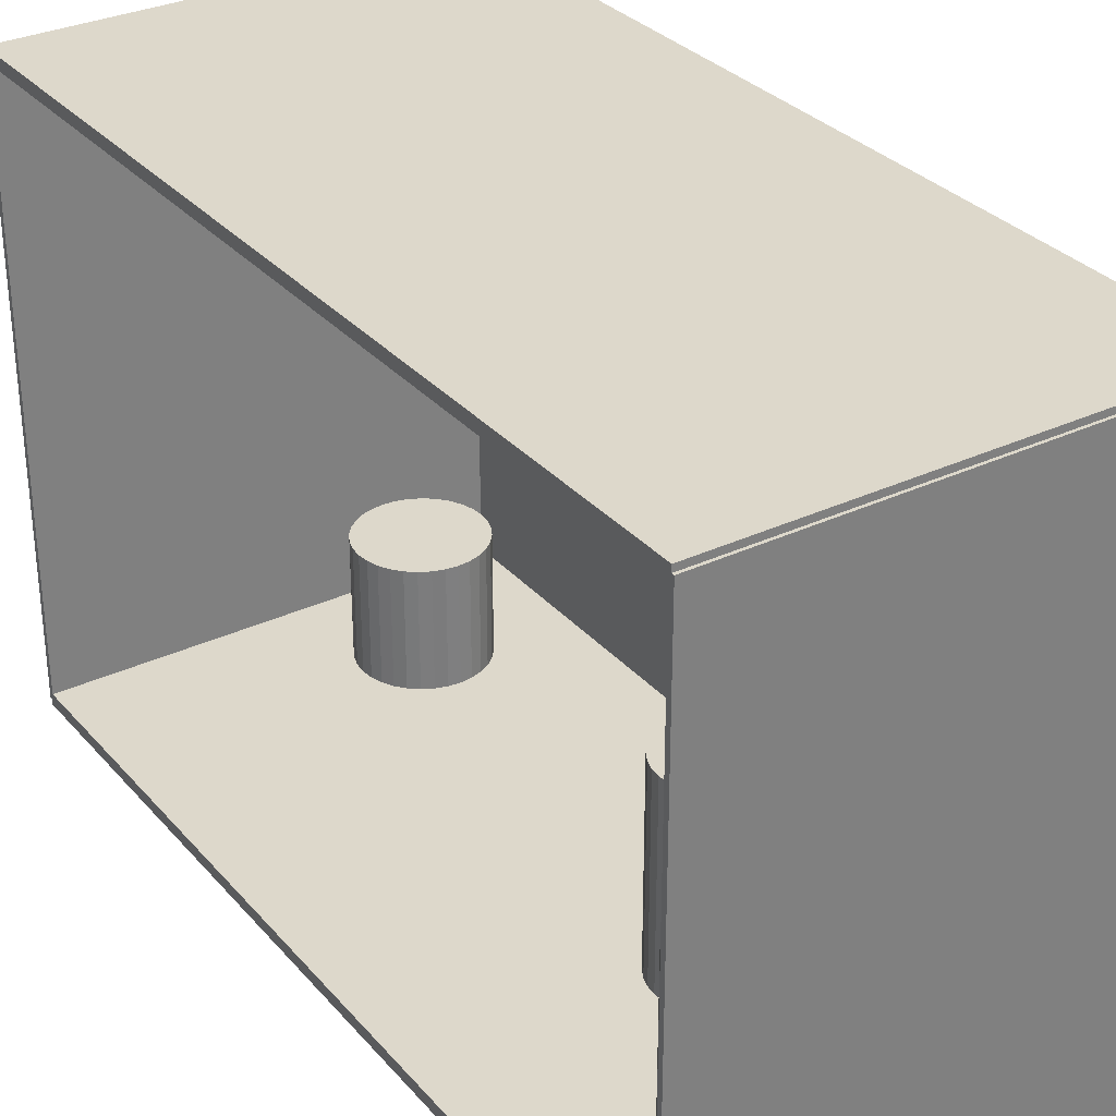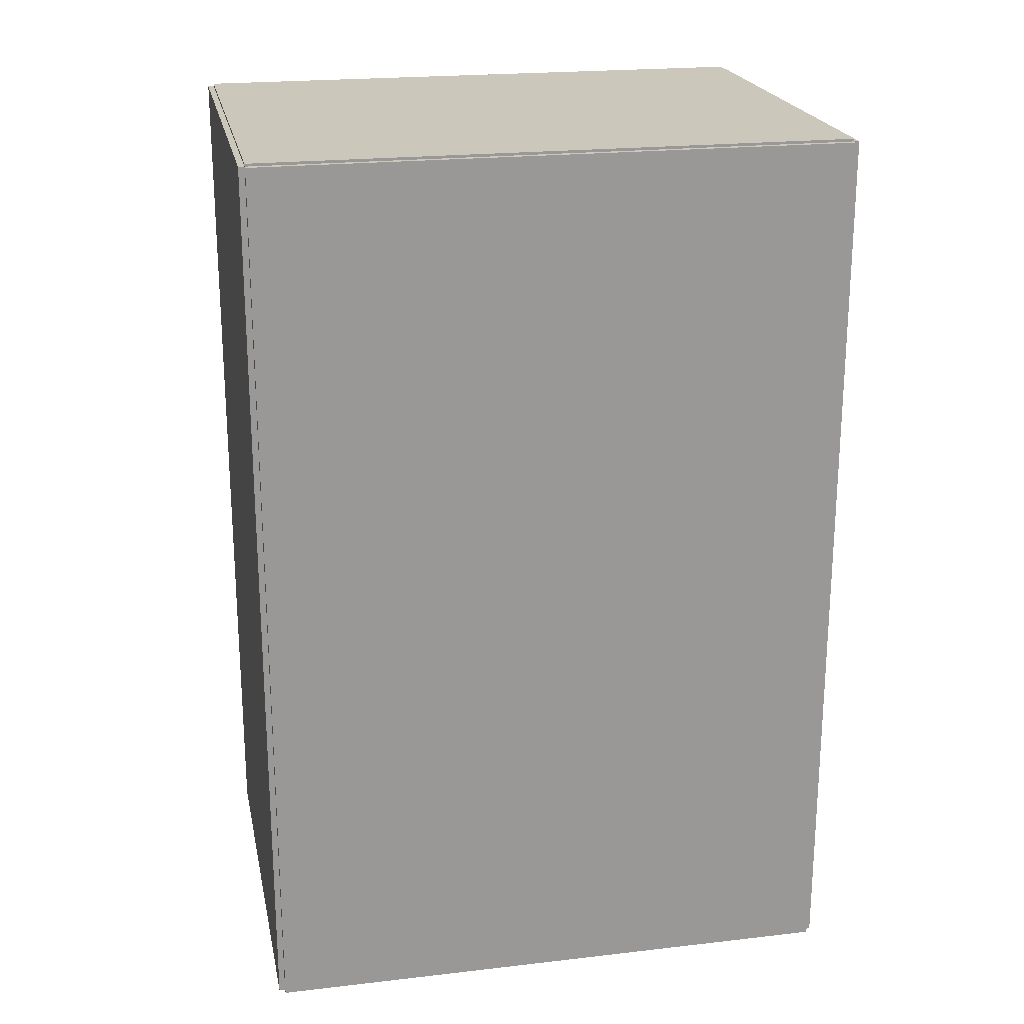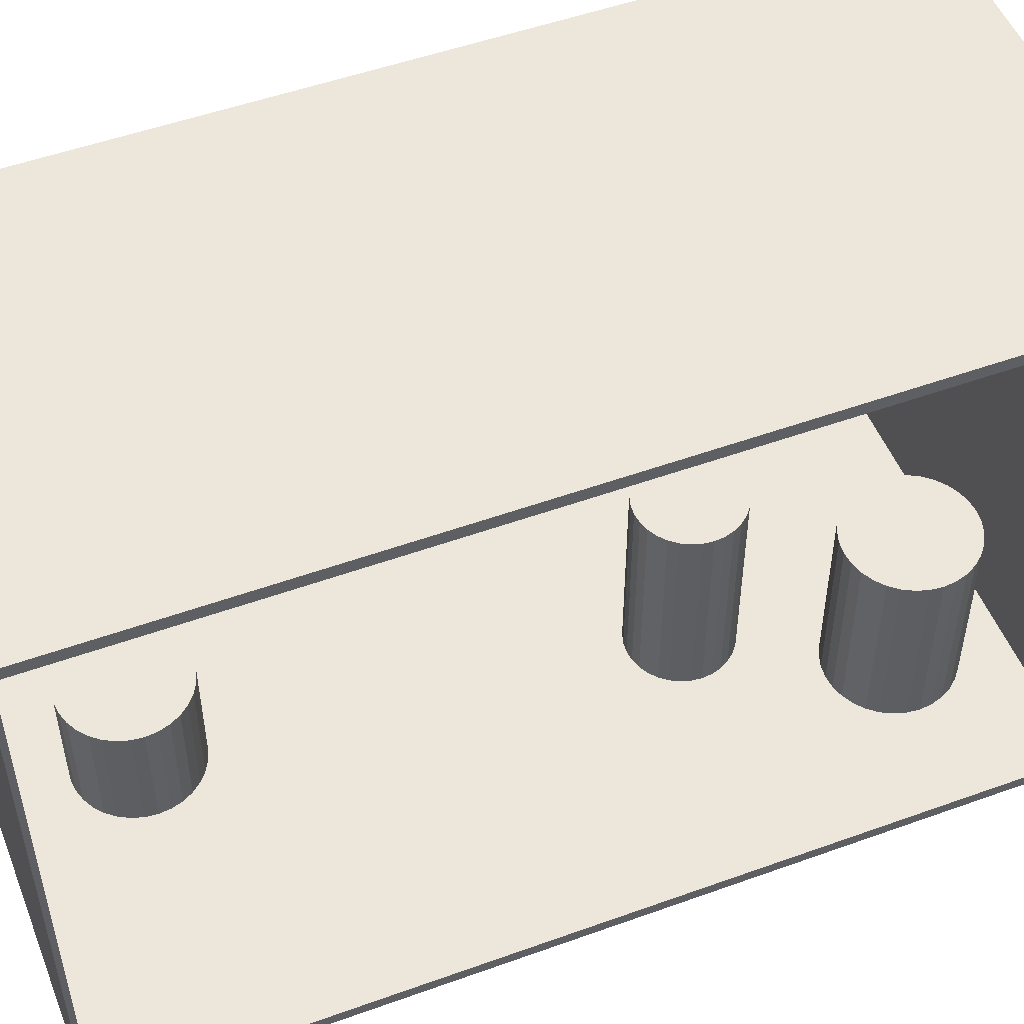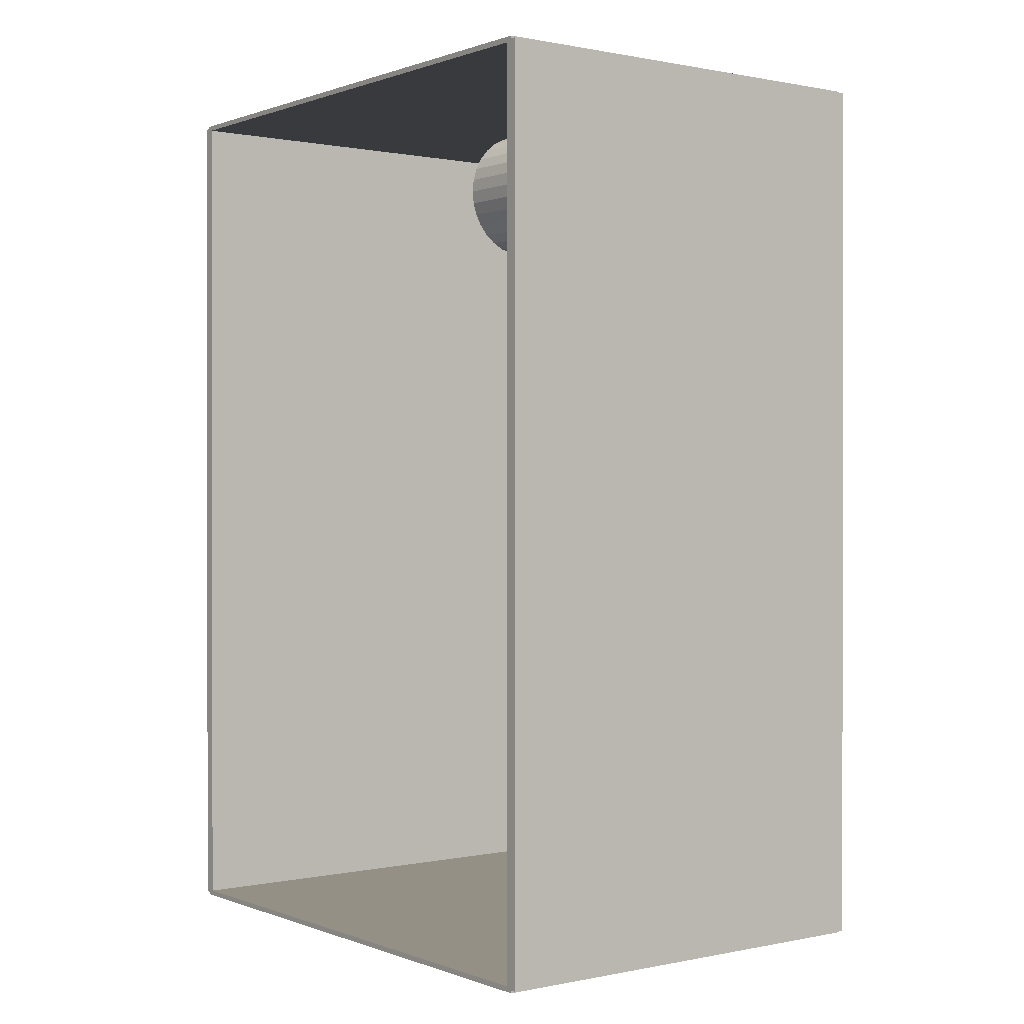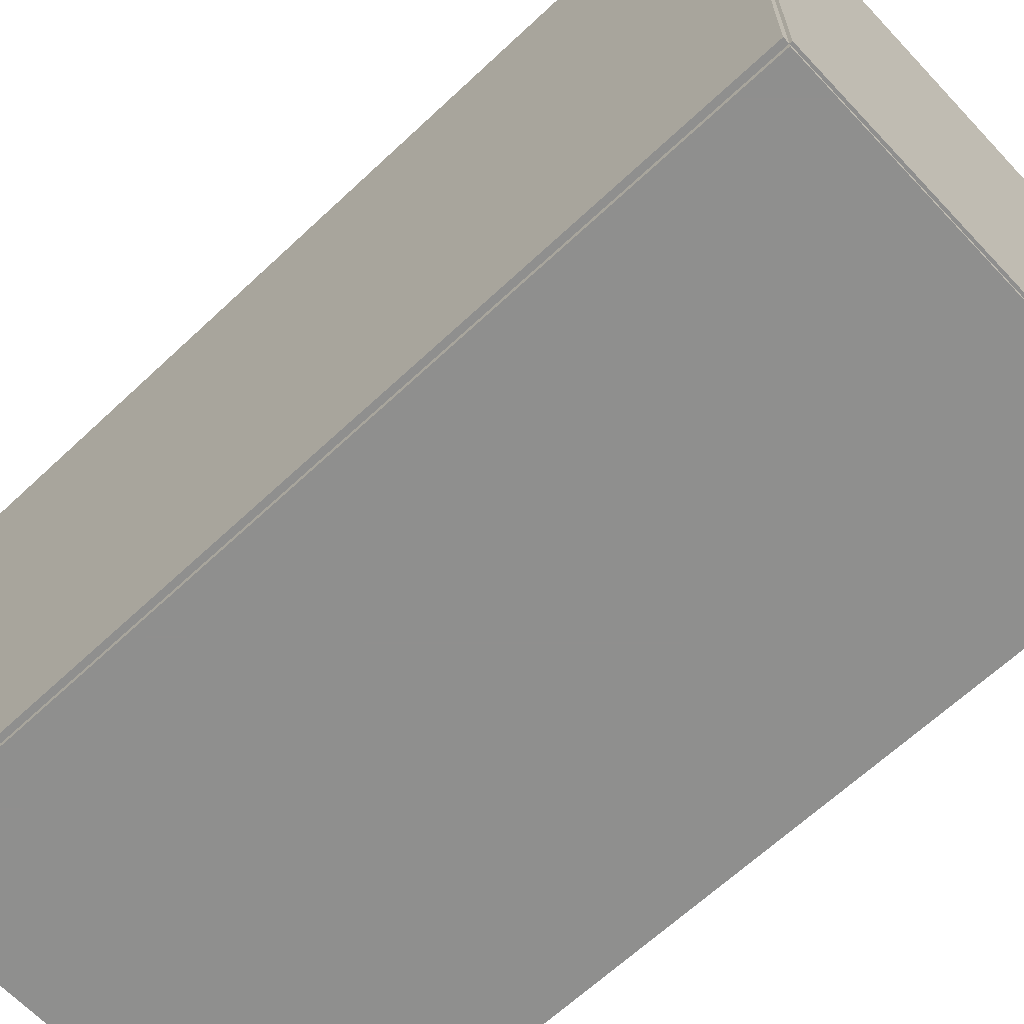
<metadata>
{"format":"obj","ext":"obj","renderer":"f3d","projection":"perspective","resolution":1024,"background":"white","views":[{"elev":31.5,"azim":146.4,"up":"+Z"},{"elev":21.6,"azim":-101.5,"up":"+Y"},{"elev":51.4,"azim":68.6,"up":"+Z"},{"elev":0.5,"azim":143.0,"up":"+Y"},{"elev":-65.3,"azim":-46.7,"up":"+Z"}]}
</metadata>
<code>
v -0.105 -0.214 -0.002842
v -0.105 -0.214 0.002842
v -0.105 0.214 -0.002842
v -0.105 0.214 0.002842
v 0.105 -0.214 -0.002842
v 0.105 -0.214 0.002842
v 0.105 0.214 -0.002842
v 0.105 0.214 0.002842
v -0.1021 -0.214 0
v -0.1078 -0.214 0
v -0.1021 0.214 0
v -0.1078 0.214 0
v -0.1021 -0.214 0.2812
v -0.1078 -0.214 0.2812
v -0.1021 0.214 0.2812
v -0.1078 0.214 0.2812
v -0.105 0.2127 0.2812
v -0.105 0.2152 0.2812
v -0.105 0.2127 0
v -0.105 0.2152 0
v 0.105 0.2127 0.2812
v 0.105 0.2152 0.2812
v 0.105 0.2127 0
v 0.105 0.2152 0
v -0.105 -0.2127 0
v -0.105 -0.2152 0
v -0.105 -0.2127 0.2812
v -0.105 -0.2152 0.2812
v 0.105 -0.2127 0
v 0.105 -0.2152 0
v 0.105 -0.2127 0.2812
v 0.105 -0.2152 0.2812
v -0.105 -0.214 0.2784
v -0.105 -0.214 0.2841
v -0.105 0.214 0.2784
v -0.105 0.214 0.2841
v 0.105 -0.214 0.2784
v 0.105 -0.214 0.2841
v 0.105 0.214 0.2784
v 0.105 0.214 0.2841
v 0.03036 0.1604 0.005683
v 0.06013 0.1604 0.005683
v 0.06013 0.1604 0.09144
v 0.03036 0.1604 0.09144
v 0.05955 0.1662 0.005683
v 0.05955 0.1662 0.09144
v 0.05786 0.1718 0.005683
v 0.05786 0.1718 0.09144
v 0.05511 0.1769 0.005683
v 0.05511 0.1769 0.09144
v 0.05141 0.1814 0.005683
v 0.05141 0.1814 0.09144
v 0.0469 0.1851 0.005683
v 0.0469 0.1851 0.09144
v 0.04175 0.1879 0.005683
v 0.04175 0.1879 0.09144
v 0.03617 0.1896 0.005683
v 0.03617 0.1896 0.09144
v 0.03036 0.1902 0.005683
v 0.03036 0.1902 0.09144
v 0.02456 0.1896 0.005683
v 0.02456 0.1896 0.09144
v 0.01897 0.1879 0.005683
v 0.01897 0.1879 0.09144
v 0.01383 0.1851 0.005683
v 0.01383 0.1851 0.09144
v 0.009319 0.1814 0.005683
v 0.009319 0.1814 0.09144
v 0.005618 0.1769 0.005683
v 0.005618 0.1769 0.09144
v 0.002868 0.1718 0.005683
v 0.002868 0.1718 0.09144
v 0.001174 0.1662 0.005683
v 0.001174 0.1662 0.09144
v 0.0006024 0.1604 0.005683
v 0.0006024 0.1604 0.09144
v 0.001174 0.1546 0.005683
v 0.001174 0.1546 0.09144
v 0.002868 0.149 0.005683
v 0.002868 0.149 0.09144
v 0.005618 0.1439 0.005683
v 0.005618 0.1439 0.09144
v 0.009319 0.1394 0.005683
v 0.009319 0.1394 0.09144
v 0.01383 0.1357 0.005683
v 0.01383 0.1357 0.09144
v 0.01897 0.1329 0.005683
v 0.01897 0.1329 0.09144
v 0.02456 0.1312 0.005683
v 0.02456 0.1312 0.09144
v 0.03036 0.1306 0.005683
v 0.03036 0.1306 0.09144
v 0.03617 0.1312 0.005683
v 0.03617 0.1312 0.09144
v 0.04175 0.1329 0.005683
v 0.04175 0.1329 0.09144
v 0.0469 0.1357 0.005683
v 0.0469 0.1357 0.09144
v 0.05141 0.1394 0.005683
v 0.05141 0.1394 0.09144
v 0.05511 0.1439 0.005683
v 0.05511 0.1439 0.09144
v 0.05786 0.149 0.005683
v 0.05786 0.149 0.09144
v 0.05955 0.1546 0.005683
v 0.05955 0.1546 0.09144
v -0.01263 0.08157 0.005683
v 0.01187 0.08157 0.005683
v 0.01187 0.08157 0.1002
v -0.01263 0.08157 0.1002
v 0.0114 0.08635 0.005683
v 0.0114 0.08635 0.1002
v 0.01 0.09094 0.005683
v 0.01 0.09094 0.1002
v 0.007741 0.09518 0.005683
v 0.007741 0.09518 0.1002
v 0.004693 0.09889 0.005683
v 0.004693 0.09889 0.1002
v 0.0009804 0.1019 0.005683
v 0.0009804 0.1019 0.1002
v -0.003256 0.1042 0.005683
v -0.003256 0.1042 0.1002
v -0.007852 0.1056 0.005683
v -0.007852 0.1056 0.1002
v -0.01263 0.1061 0.005683
v -0.01263 0.1061 0.1002
v -0.01741 0.1056 0.005683
v -0.01741 0.1056 0.1002
v -0.02201 0.1042 0.005683
v -0.02201 0.1042 0.1002
v -0.02625 0.1019 0.005683
v -0.02625 0.1019 0.1002
v -0.02996 0.09889 0.005683
v -0.02996 0.09889 0.1002
v -0.03301 0.09518 0.005683
v -0.03301 0.09518 0.1002
v -0.03527 0.09094 0.005683
v -0.03527 0.09094 0.1002
v -0.03666 0.08635 0.005683
v -0.03666 0.08635 0.1002
v -0.03713 0.08157 0.005683
v -0.03713 0.08157 0.1002
v -0.03666 0.07679 0.005683
v -0.03666 0.07679 0.1002
v -0.03527 0.07219 0.005683
v -0.03527 0.07219 0.1002
v -0.03301 0.06795 0.005683
v -0.03301 0.06795 0.1002
v -0.02996 0.06424 0.005683
v -0.02996 0.06424 0.1002
v -0.02625 0.06119 0.005683
v -0.02625 0.06119 0.1002
v -0.02201 0.05893 0.005683
v -0.02201 0.05893 0.1002
v -0.01741 0.05754 0.005683
v -0.01741 0.05754 0.1002
v -0.01263 0.05706 0.005683
v -0.01263 0.05706 0.1002
v -0.007852 0.05754 0.005683
v -0.007852 0.05754 0.1002
v -0.003256 0.05893 0.005683
v -0.003256 0.05893 0.1002
v 0.0009804 0.06119 0.005683
v 0.0009804 0.06119 0.1002
v 0.004693 0.06424 0.005683
v 0.004693 0.06424 0.1002
v 0.007741 0.06795 0.005683
v 0.007741 0.06795 0.1002
v 0.01 0.07219 0.005683
v 0.01 0.07219 0.1002
v 0.0114 0.07679 0.005683
v 0.0114 0.07679 0.1002
v -0.03624 -0.1533 0.005683
v -0.007137 -0.1533 0.005683
v -0.007137 -0.1533 0.06176
v -0.03624 -0.1533 0.06176
v -0.007696 -0.1476 0.005683
v -0.007696 -0.1476 0.06176
v -0.009352 -0.1422 0.005683
v -0.009352 -0.1422 0.06176
v -0.01204 -0.1371 0.005683
v -0.01204 -0.1371 0.06176
v -0.01566 -0.1327 0.005683
v -0.01566 -0.1327 0.06176
v -0.02007 -0.1291 0.005683
v -0.02007 -0.1291 0.06176
v -0.0251 -0.1264 0.005683
v -0.0251 -0.1264 0.06176
v -0.03056 -0.1248 0.005683
v -0.03056 -0.1248 0.06176
v -0.03624 -0.1242 0.005683
v -0.03624 -0.1242 0.06176
v -0.04191 -0.1248 0.005683
v -0.04191 -0.1248 0.06176
v -0.04737 -0.1264 0.005683
v -0.04737 -0.1264 0.06176
v -0.0524 -0.1291 0.005683
v -0.0524 -0.1291 0.06176
v -0.05681 -0.1327 0.005683
v -0.05681 -0.1327 0.06176
v -0.06043 -0.1371 0.005683
v -0.06043 -0.1371 0.06176
v -0.06312 -0.1422 0.005683
v -0.06312 -0.1422 0.06176
v -0.06477 -0.1476 0.005683
v -0.06477 -0.1476 0.06176
v -0.06533 -0.1533 0.005683
v -0.06533 -0.1533 0.06176
v -0.06477 -0.159 0.005683
v -0.06477 -0.159 0.06176
v -0.06312 -0.1644 0.005683
v -0.06312 -0.1644 0.06176
v -0.06043 -0.1695 0.005683
v -0.06043 -0.1695 0.06176
v -0.05681 -0.1739 0.005683
v -0.05681 -0.1739 0.06176
v -0.0524 -0.1775 0.005683
v -0.0524 -0.1775 0.06176
v -0.04737 -0.1802 0.005683
v -0.04737 -0.1802 0.06176
v -0.04191 -0.1818 0.005683
v -0.04191 -0.1818 0.06176
v -0.03624 -0.1824 0.005683
v -0.03624 -0.1824 0.06176
v -0.03056 -0.1818 0.005683
v -0.03056 -0.1818 0.06176
v -0.0251 -0.1802 0.005683
v -0.0251 -0.1802 0.06176
v -0.02007 -0.1775 0.005683
v -0.02007 -0.1775 0.06176
v -0.01566 -0.1739 0.005683
v -0.01566 -0.1739 0.06176
v -0.01204 -0.1695 0.005683
v -0.01204 -0.1695 0.06176
v -0.009352 -0.1644 0.005683
v -0.009352 -0.1644 0.06176
v -0.007696 -0.159 0.005683
v -0.007696 -0.159 0.06176
f 2 4 1
f 5 2 1
f 1 4 3
f 3 5 1
f 2 8 4
f 6 2 5
f 6 8 2
f 4 8 3
f 7 5 3
f 3 8 7
f 7 6 5
f 8 6 7
f 10 12 9
f 13 10 9
f 9 12 11
f 11 13 9
f 10 16 12
f 14 10 13
f 14 16 10
f 12 16 11
f 15 13 11
f 11 16 15
f 15 14 13
f 16 14 15
f 18 20 17
f 21 18 17
f 17 20 19
f 19 21 17
f 18 24 20
f 22 18 21
f 22 24 18
f 20 24 19
f 23 21 19
f 19 24 23
f 23 22 21
f 24 22 23
f 26 28 25
f 29 26 25
f 25 28 27
f 27 29 25
f 26 32 28
f 30 26 29
f 30 32 26
f 28 32 27
f 31 29 27
f 27 32 31
f 31 30 29
f 32 30 31
f 34 36 33
f 37 34 33
f 33 36 35
f 35 37 33
f 34 40 36
f 38 34 37
f 38 40 34
f 36 40 35
f 39 37 35
f 35 40 39
f 39 38 37
f 40 38 39
f 42 41 45
f 42 45 43
f 43 45 46
f 43 46 44
f 45 41 47
f 45 47 46
f 46 47 48
f 46 48 44
f 47 41 49
f 47 49 48
f 48 49 50
f 48 50 44
f 49 41 51
f 49 51 50
f 50 51 52
f 50 52 44
f 51 41 53
f 51 53 52
f 52 53 54
f 52 54 44
f 53 41 55
f 53 55 54
f 54 55 56
f 54 56 44
f 55 41 57
f 55 57 56
f 56 57 58
f 56 58 44
f 57 41 59
f 57 59 58
f 58 59 60
f 58 60 44
f 59 41 61
f 59 61 60
f 60 61 62
f 60 62 44
f 61 41 63
f 61 63 62
f 62 63 64
f 62 64 44
f 63 41 65
f 63 65 64
f 64 65 66
f 64 66 44
f 65 41 67
f 65 67 66
f 66 67 68
f 66 68 44
f 67 41 69
f 67 69 68
f 68 69 70
f 68 70 44
f 69 41 71
f 69 71 70
f 70 71 72
f 70 72 44
f 71 41 73
f 71 73 72
f 72 73 74
f 72 74 44
f 73 41 75
f 73 75 74
f 74 75 76
f 74 76 44
f 75 41 77
f 75 77 76
f 76 77 78
f 76 78 44
f 77 41 79
f 77 79 78
f 78 79 80
f 78 80 44
f 79 41 81
f 79 81 80
f 80 81 82
f 80 82 44
f 81 41 83
f 81 83 82
f 82 83 84
f 82 84 44
f 83 41 85
f 83 85 84
f 84 85 86
f 84 86 44
f 85 41 87
f 85 87 86
f 86 87 88
f 86 88 44
f 87 41 89
f 87 89 88
f 88 89 90
f 88 90 44
f 89 41 91
f 89 91 90
f 90 91 92
f 90 92 44
f 91 41 93
f 91 93 92
f 92 93 94
f 92 94 44
f 93 41 95
f 93 95 94
f 94 95 96
f 94 96 44
f 95 41 97
f 95 97 96
f 96 97 98
f 96 98 44
f 97 41 99
f 97 99 98
f 98 99 100
f 98 100 44
f 99 41 101
f 99 101 100
f 100 101 102
f 100 102 44
f 101 41 103
f 101 103 102
f 102 103 104
f 102 104 44
f 103 41 105
f 103 105 104
f 104 105 106
f 104 106 44
f 105 41 42
f 105 42 106
f 106 42 43
f 106 43 44
f 108 107 111
f 108 111 109
f 109 111 112
f 109 112 110
f 111 107 113
f 111 113 112
f 112 113 114
f 112 114 110
f 113 107 115
f 113 115 114
f 114 115 116
f 114 116 110
f 115 107 117
f 115 117 116
f 116 117 118
f 116 118 110
f 117 107 119
f 117 119 118
f 118 119 120
f 118 120 110
f 119 107 121
f 119 121 120
f 120 121 122
f 120 122 110
f 121 107 123
f 121 123 122
f 122 123 124
f 122 124 110
f 123 107 125
f 123 125 124
f 124 125 126
f 124 126 110
f 125 107 127
f 125 127 126
f 126 127 128
f 126 128 110
f 127 107 129
f 127 129 128
f 128 129 130
f 128 130 110
f 129 107 131
f 129 131 130
f 130 131 132
f 130 132 110
f 131 107 133
f 131 133 132
f 132 133 134
f 132 134 110
f 133 107 135
f 133 135 134
f 134 135 136
f 134 136 110
f 135 107 137
f 135 137 136
f 136 137 138
f 136 138 110
f 137 107 139
f 137 139 138
f 138 139 140
f 138 140 110
f 139 107 141
f 139 141 140
f 140 141 142
f 140 142 110
f 141 107 143
f 141 143 142
f 142 143 144
f 142 144 110
f 143 107 145
f 143 145 144
f 144 145 146
f 144 146 110
f 145 107 147
f 145 147 146
f 146 147 148
f 146 148 110
f 147 107 149
f 147 149 148
f 148 149 150
f 148 150 110
f 149 107 151
f 149 151 150
f 150 151 152
f 150 152 110
f 151 107 153
f 151 153 152
f 152 153 154
f 152 154 110
f 153 107 155
f 153 155 154
f 154 155 156
f 154 156 110
f 155 107 157
f 155 157 156
f 156 157 158
f 156 158 110
f 157 107 159
f 157 159 158
f 158 159 160
f 158 160 110
f 159 107 161
f 159 161 160
f 160 161 162
f 160 162 110
f 161 107 163
f 161 163 162
f 162 163 164
f 162 164 110
f 163 107 165
f 163 165 164
f 164 165 166
f 164 166 110
f 165 107 167
f 165 167 166
f 166 167 168
f 166 168 110
f 167 107 169
f 167 169 168
f 168 169 170
f 168 170 110
f 169 107 171
f 169 171 170
f 170 171 172
f 170 172 110
f 171 107 108
f 171 108 172
f 172 108 109
f 172 109 110
f 174 173 177
f 174 177 175
f 175 177 178
f 175 178 176
f 177 173 179
f 177 179 178
f 178 179 180
f 178 180 176
f 179 173 181
f 179 181 180
f 180 181 182
f 180 182 176
f 181 173 183
f 181 183 182
f 182 183 184
f 182 184 176
f 183 173 185
f 183 185 184
f 184 185 186
f 184 186 176
f 185 173 187
f 185 187 186
f 186 187 188
f 186 188 176
f 187 173 189
f 187 189 188
f 188 189 190
f 188 190 176
f 189 173 191
f 189 191 190
f 190 191 192
f 190 192 176
f 191 173 193
f 191 193 192
f 192 193 194
f 192 194 176
f 193 173 195
f 193 195 194
f 194 195 196
f 194 196 176
f 195 173 197
f 195 197 196
f 196 197 198
f 196 198 176
f 197 173 199
f 197 199 198
f 198 199 200
f 198 200 176
f 199 173 201
f 199 201 200
f 200 201 202
f 200 202 176
f 201 173 203
f 201 203 202
f 202 203 204
f 202 204 176
f 203 173 205
f 203 205 204
f 204 205 206
f 204 206 176
f 205 173 207
f 205 207 206
f 206 207 208
f 206 208 176
f 207 173 209
f 207 209 208
f 208 209 210
f 208 210 176
f 209 173 211
f 209 211 210
f 210 211 212
f 210 212 176
f 211 173 213
f 211 213 212
f 212 213 214
f 212 214 176
f 213 173 215
f 213 215 214
f 214 215 216
f 214 216 176
f 215 173 217
f 215 217 216
f 216 217 218
f 216 218 176
f 217 173 219
f 217 219 218
f 218 219 220
f 218 220 176
f 219 173 221
f 219 221 220
f 220 221 222
f 220 222 176
f 221 173 223
f 221 223 222
f 222 223 224
f 222 224 176
f 223 173 225
f 223 225 224
f 224 225 226
f 224 226 176
f 225 173 227
f 225 227 226
f 226 227 228
f 226 228 176
f 227 173 229
f 227 229 228
f 228 229 230
f 228 230 176
f 229 173 231
f 229 231 230
f 230 231 232
f 230 232 176
f 231 173 233
f 231 233 232
f 232 233 234
f 232 234 176
f 233 173 235
f 233 235 234
f 234 235 236
f 234 236 176
f 235 173 237
f 235 237 236
f 236 237 238
f 236 238 176
f 237 173 174
f 237 174 238
f 238 174 175
f 238 175 176

</code>
